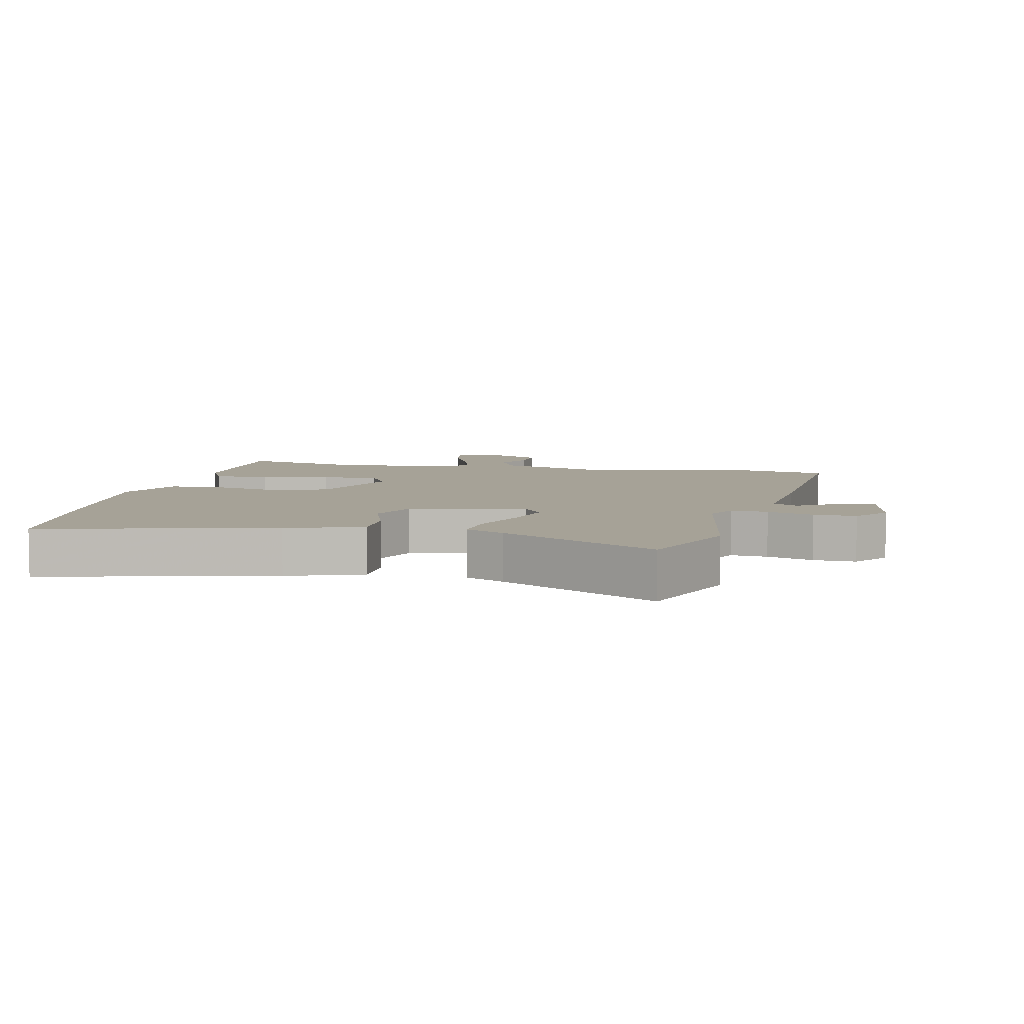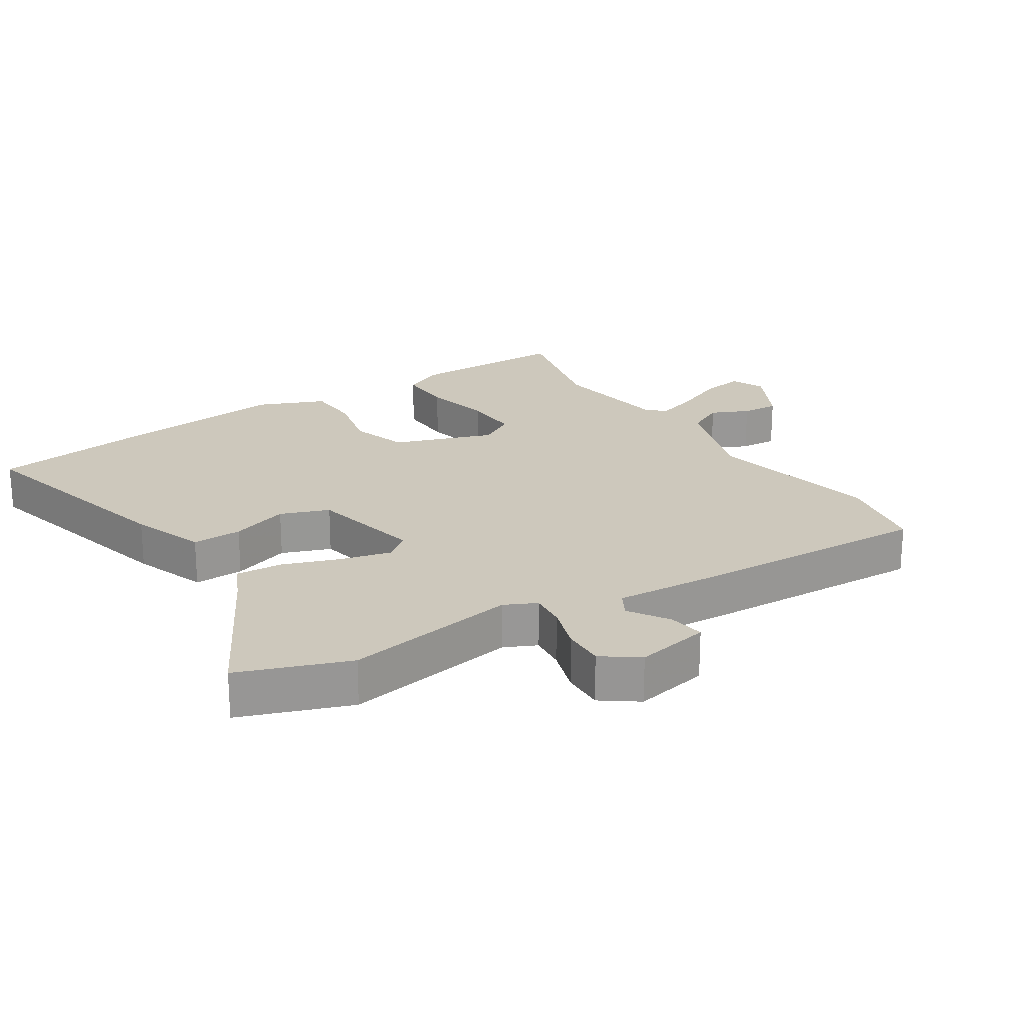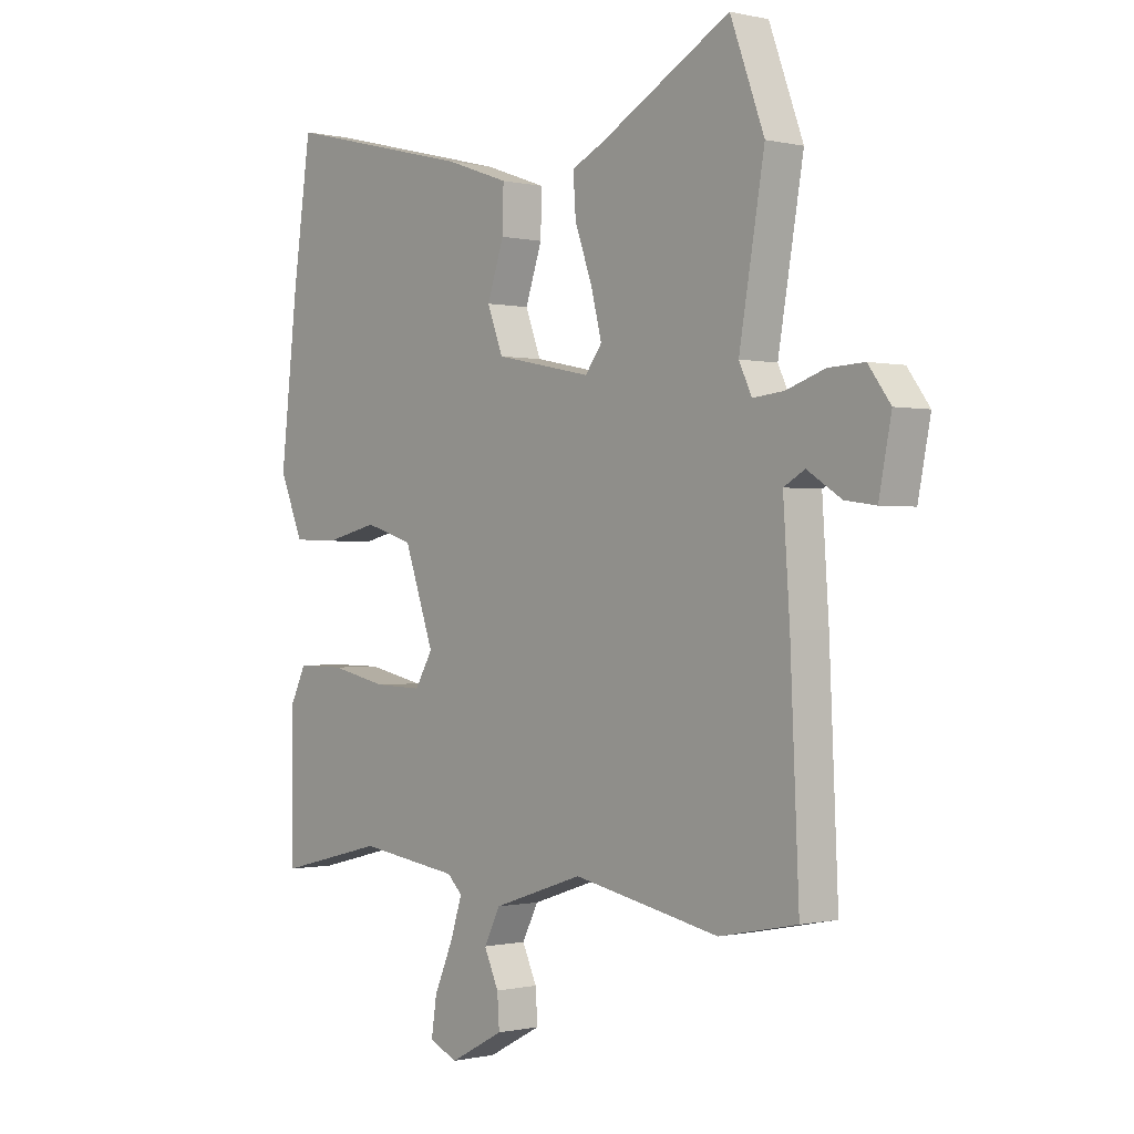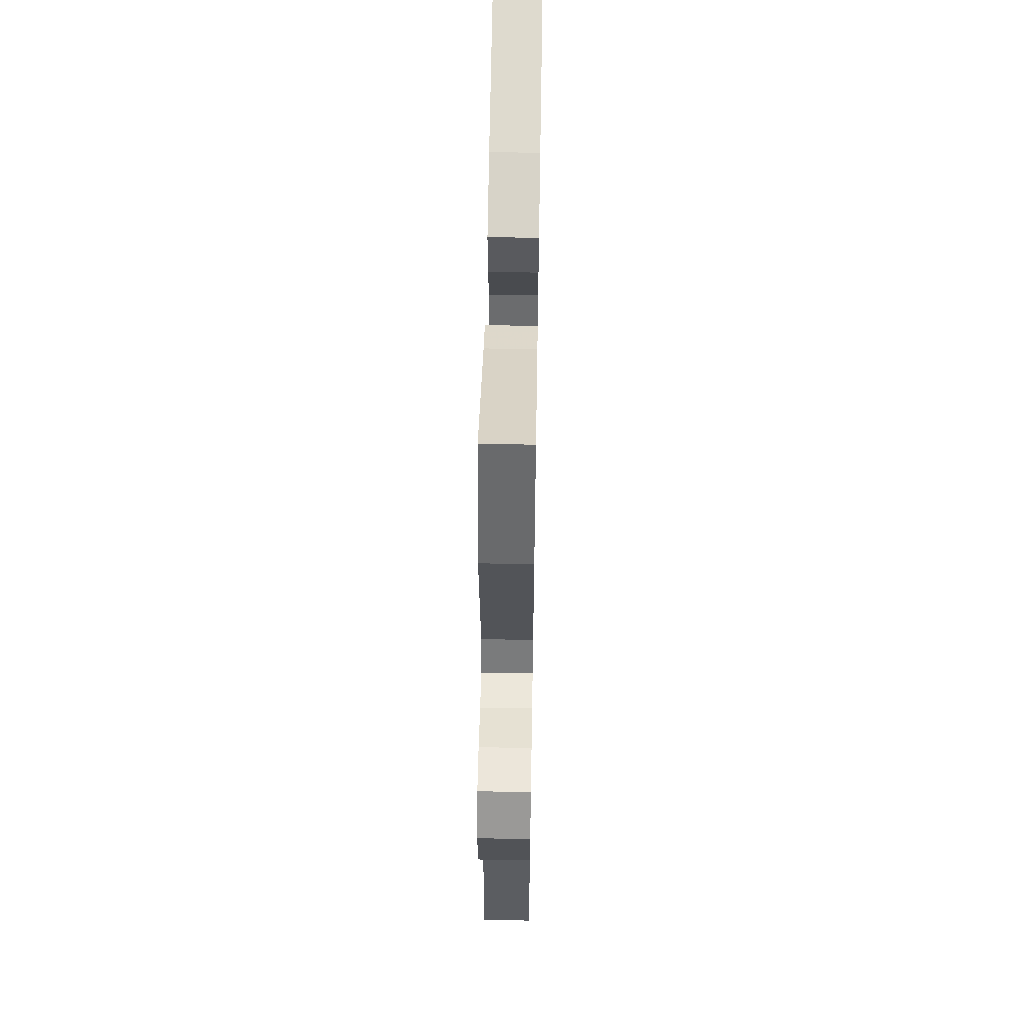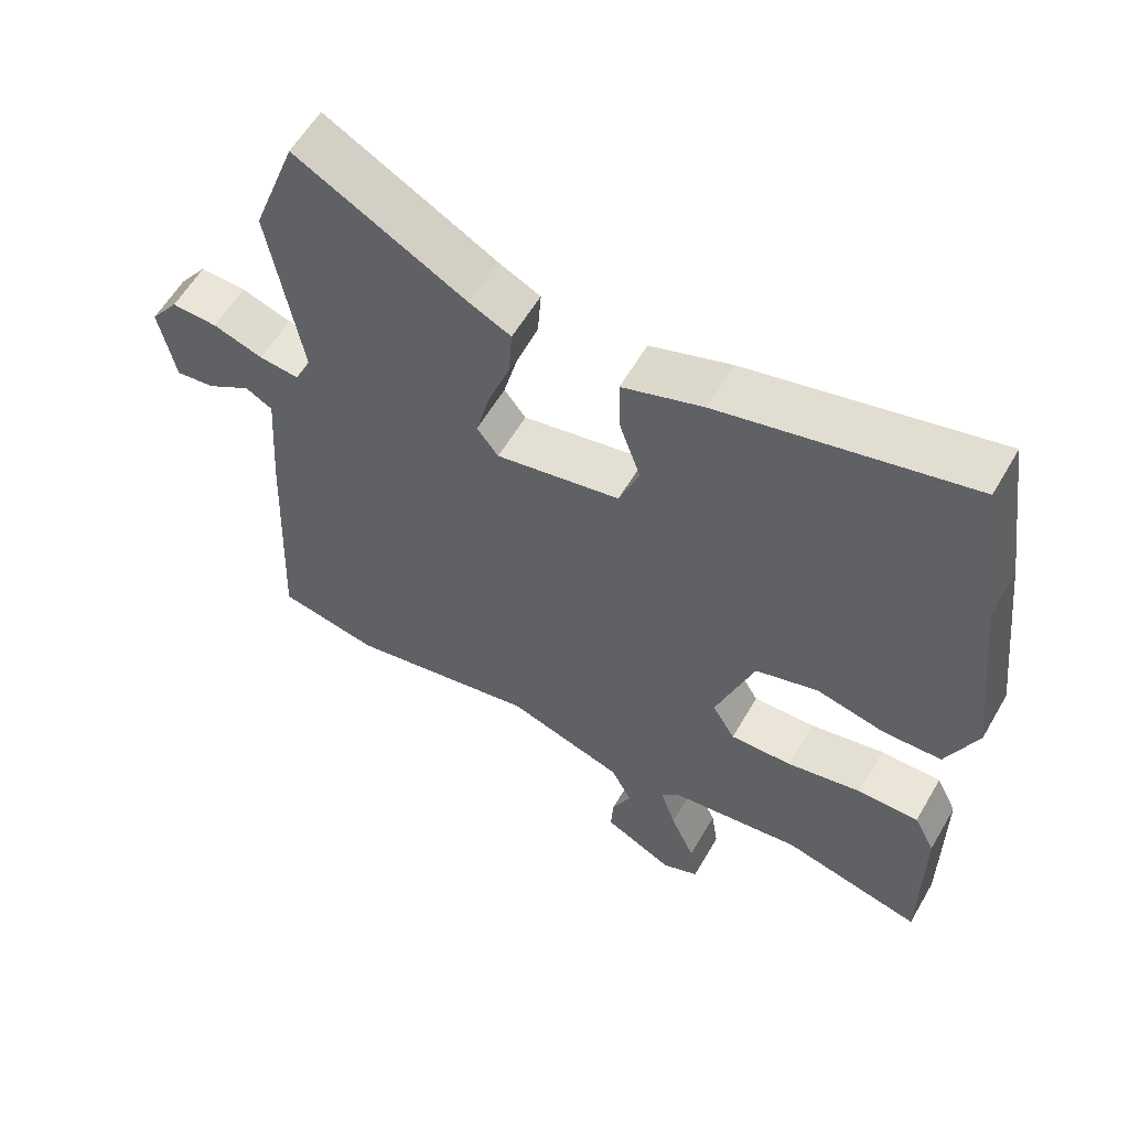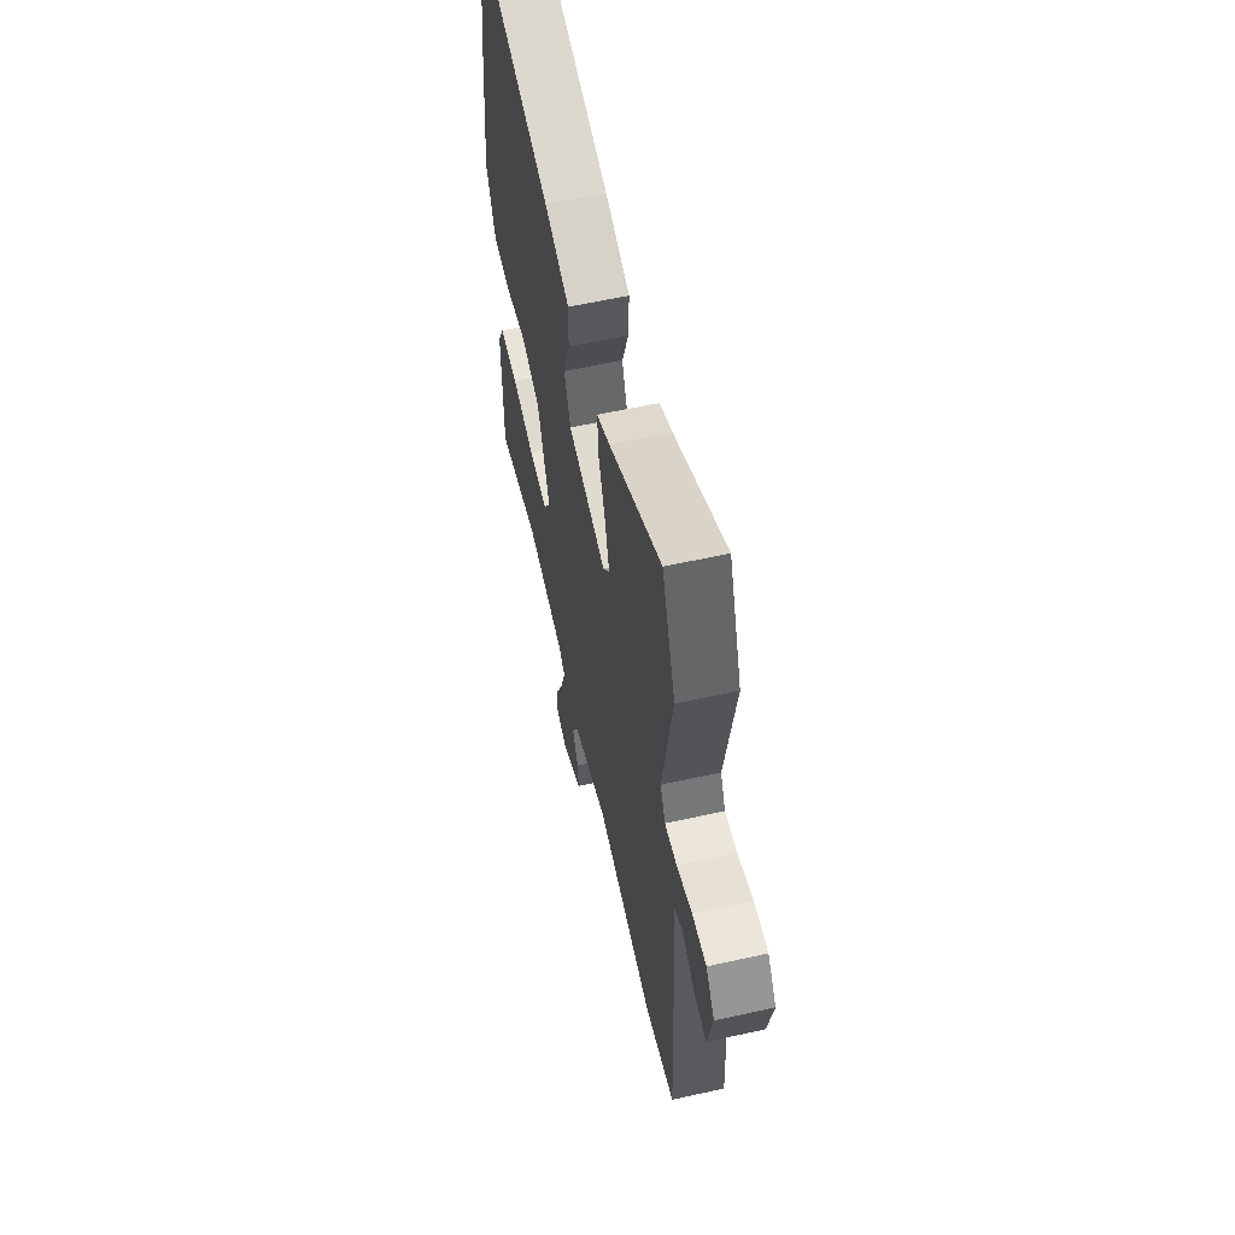
<metadata>
{"format":"obj","ext":"obj","renderer":"f3d","projection":"perspective","resolution":1024,"background":"white","views":[{"elev":6.4,"azim":12.6,"up":"+Y"},{"elev":22.1,"azim":57.0,"up":"+Y"},{"elev":-0.4,"azim":49.2,"up":"+Z"},{"elev":57.2,"azim":91.0,"up":"+Z"},{"elev":58.9,"azim":-150.0,"up":"+Z"},{"elev":59.5,"azim":77.2,"up":"+Z"}]}
</metadata>
<code>
v 0.441 0.07 0.659
v 0.504 0.07 0.488
v 0.457 0.07 0.216
v 0.481 0.07 0.166
v 0.538 0.07 0.172
v 0.61 0.07 0.196
v 0.676 0.07 0.199
v 0.717 0.07 0.143
v 0.694 0.07 0.026
v 0.637 0.07 0.034
v 0.574 0.07 0.074
v 0.535 0.07 0.052
v 0.547 0.07 -0.125
v 0.563 0.07 -0.487
v 0.419 0.07 -0.516
v 0.147 0.07 -0.462
v -0.021 0.07 -0.518
v -0.051 0.07 -0.577
v -0.024 0.07 -0.636
v -0.02 0.07 -0.694
v -0.12 0.07 -0.747
v -0.173 0.07 -0.724
v -0.163 0.07 -0.657
v -0.128 0.07 -0.577
v -0.106 0.07 -0.509
v -0.134 0.07 -0.482
v -0.322 0.07 -0.456
v -0.523 0.07 -0.506
v -0.523 0.07 -0.253
v -0.493 0.07 -0.192
v -0.405 0.07 -0.193
v -0.298 0.07 -0.216
v -0.209 0.07 -0.219
v -0.176 0.07 -0.163
v -0.231 0.07 -0.007
v -0.321 0.07 0.021
v -0.42 0.07 -0.002
v -0.504 0.07 0.001
v -0.548 0.07 0.105
v -0.516 0.07 0.386
v -0.482 0.07 0.625
v -0.127 0.07 0.537
v -0.011 0.07 0.496
v -0.013 0.07 0.418
v -0.044 0.07 0.327
v -0.015 0.07 0.251
v 0.164 0.07 0.214
v 0.195 0.07 0.255
v 0.175 0.07 0.334
v 0.143 0.07 0.423
v 0.138 0.07 0.495
v 0.198 0.07 0.524
v 0.441 0 0.659
v 0.504 0 0.488
v 0.457 0 0.216
v 0.481 0 0.166
v 0.538 0 0.172
v 0.61 0 0.196
v 0.676 0 0.199
v 0.717 0 0.143
v 0.694 0 0.026
v 0.637 0 0.034
v 0.574 0 0.074
v 0.535 0 0.052
v 0.547 0 -0.125
v 0.563 0 -0.487
v 0.419 0 -0.516
v 0.147 0 -0.462
v -0.021 0 -0.518
v -0.051 0 -0.577
v -0.024 0 -0.636
v -0.02 0 -0.694
v -0.12 0 -0.747
v -0.173 0 -0.724
v -0.163 0 -0.657
v -0.128 0 -0.577
v -0.106 0 -0.509
v -0.134 0 -0.482
v -0.322 0 -0.456
v -0.523 0 -0.506
v -0.523 0 -0.253
v -0.493 0 -0.192
v -0.405 0 -0.193
v -0.298 0 -0.216
v -0.209 0 -0.219
v -0.176 0 -0.163
v -0.231 0 -0.007
v -0.321 0 0.021
v -0.42 0 -0.002
v -0.504 0 0.001
v -0.548 0 0.105
v -0.516 0 0.386
v -0.482 0 0.625
v -0.127 0 0.537
v -0.011 0 0.496
v -0.013 0 0.418
v -0.044 0 0.327
v -0.015 0 0.251
v 0.164 0 0.214
v 0.195 0 0.255
v 0.175 0 0.334
v 0.143 0 0.423
v 0.138 0 0.495
v 0.198 0 0.524
f 49 50 51 52
f 1 2 3
f 52 1 3
f 49 52 3
f 48 49 3
f 47 48 3 4
f 43 44 45
f 42 43 45
f 41 42 45
f 40 41 45
f 39 40 45
f 38 39 45
f 37 38 45
f 36 37 45
f 35 36 45 46
f 34 35 46 47
f 30 31 32
f 29 30 32
f 28 29 32
f 27 28 32
f 26 27 32 33
f 34 47 4
f 33 34 4
f 26 33 4
f 25 26 4
f 22 23 24
f 21 22 24
f 20 21 24
f 19 20 24
f 18 19 24
f 14 15 16
f 13 14 16
f 12 13 16
f 12 16 17
f 9 10 11
f 8 9 11
f 7 8 11
f 6 7 11
f 5 6 11
f 5 11 12
f 4 5 12 17
f 17 18 24 25
f 4 17 25
f 104 103 102 101
f 55 54 53
f 55 53 104
f 55 104 101
f 55 101 100
f 56 55 100 99
f 97 96 95
f 97 95 94
f 97 94 93
f 97 93 92
f 97 92 91
f 97 91 90
f 97 90 89
f 97 89 88
f 98 97 88 87
f 99 98 87 86
f 84 83 82
f 84 82 81
f 84 81 80
f 84 80 79
f 85 84 79 78
f 56 99 86
f 56 86 85
f 56 85 78
f 56 78 77
f 76 75 74
f 76 74 73
f 76 73 72
f 76 72 71
f 76 71 70
f 68 67 66
f 68 66 65
f 68 65 64
f 69 68 64
f 63 62 61
f 63 61 60
f 63 60 59
f 63 59 58
f 63 58 57
f 64 63 57
f 69 64 57 56
f 77 76 70 69
f 77 69 56
f 1 53 54 2
f 2 54 55 3
f 3 55 56 4
f 4 56 57 5
f 5 57 58 6
f 6 58 59 7
f 7 59 60 8
f 8 60 61 9
f 9 61 62 10
f 10 62 63 11
f 11 63 64 12
f 12 64 65 13
f 13 65 66 14
f 14 66 67 15
f 15 67 68 16
f 16 68 69 17
f 17 69 70 18
f 18 70 71 19
f 19 71 72 20
f 20 72 73 21
f 21 73 74 22
f 22 74 75 23
f 23 75 76 24
f 24 76 77 25
f 25 77 78 26
f 26 78 79 27
f 27 79 80 28
f 28 80 81 29
f 29 81 82 30
f 30 82 83 31
f 31 83 84 32
f 32 84 85 33
f 33 85 86 34
f 34 86 87 35
f 35 87 88 36
f 36 88 89 37
f 37 89 90 38
f 38 90 91 39
f 39 91 92 40
f 40 92 93 41
f 41 93 94 42
f 42 94 95 43
f 43 95 96 44
f 44 96 97 45
f 45 97 98 46
f 46 98 99 47
f 47 99 100 48
f 48 100 101 49
f 49 101 102 50
f 50 102 103 51
f 51 103 104 52
f 52 104 53 1

</code>
